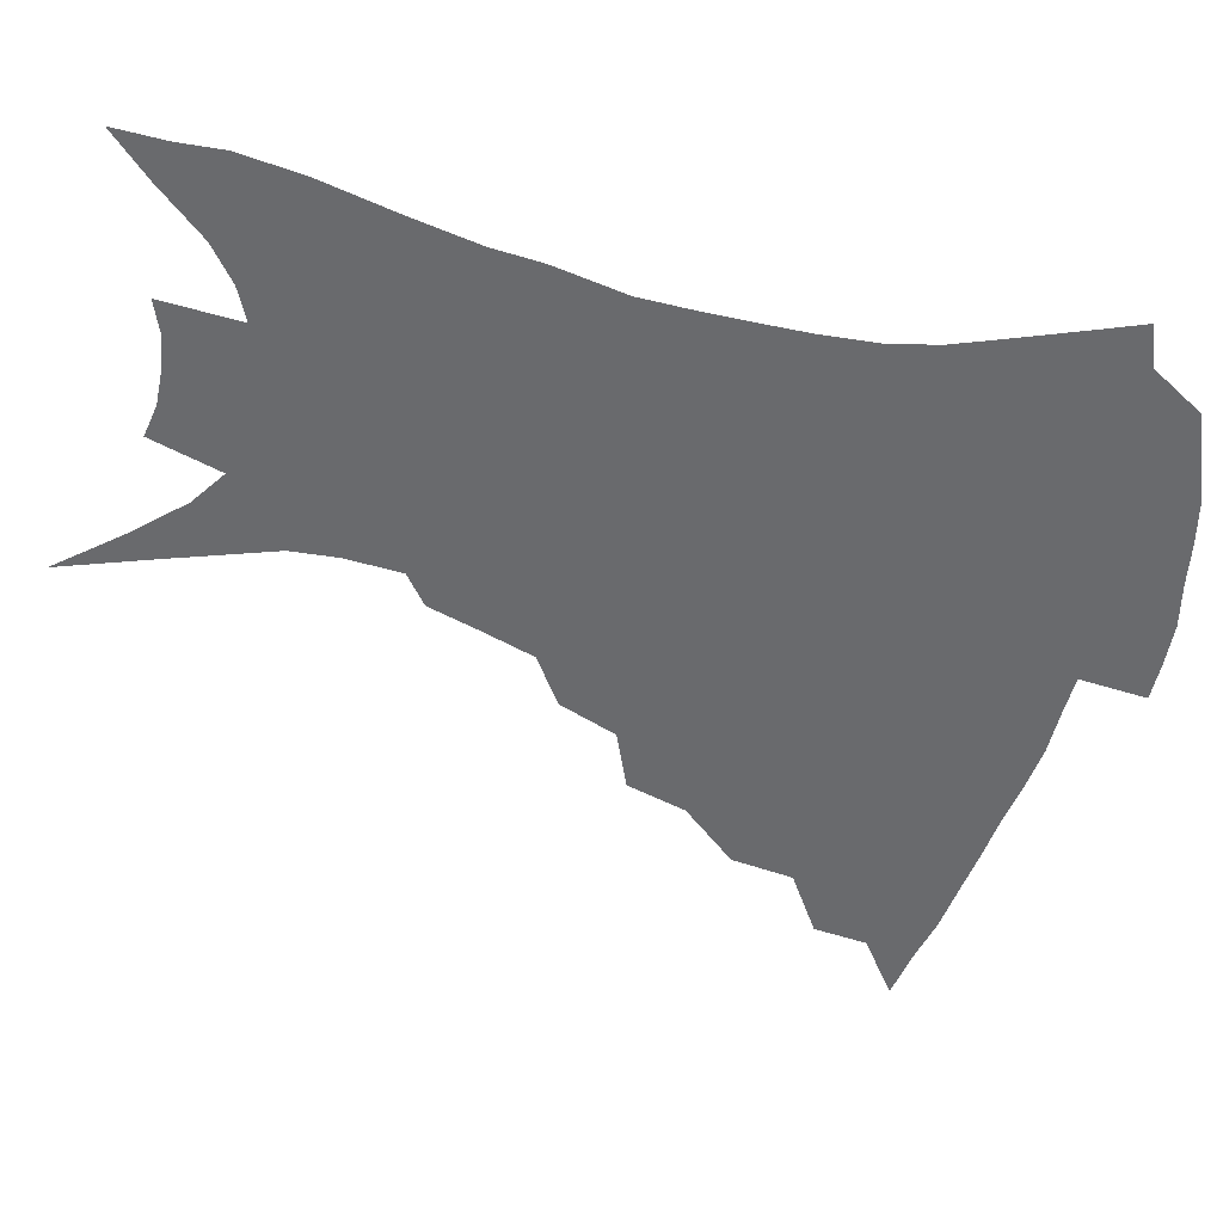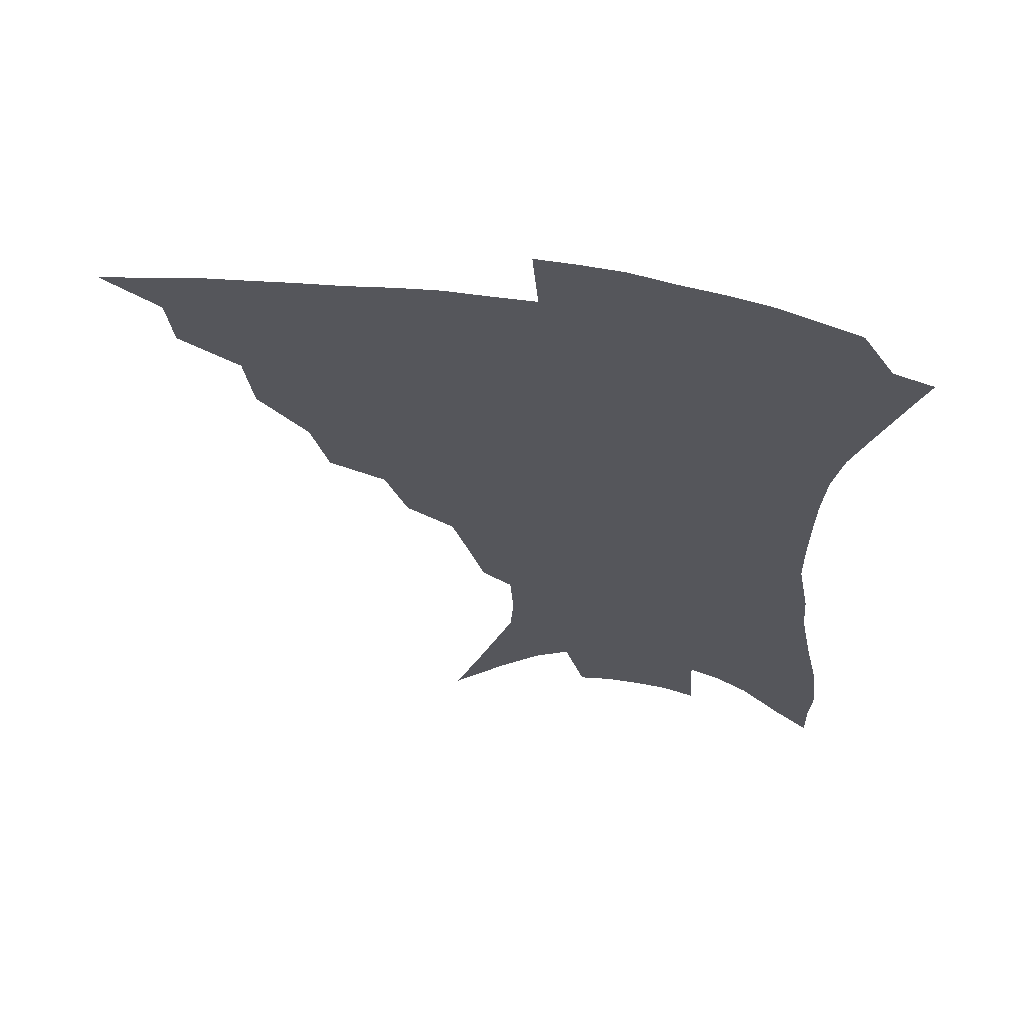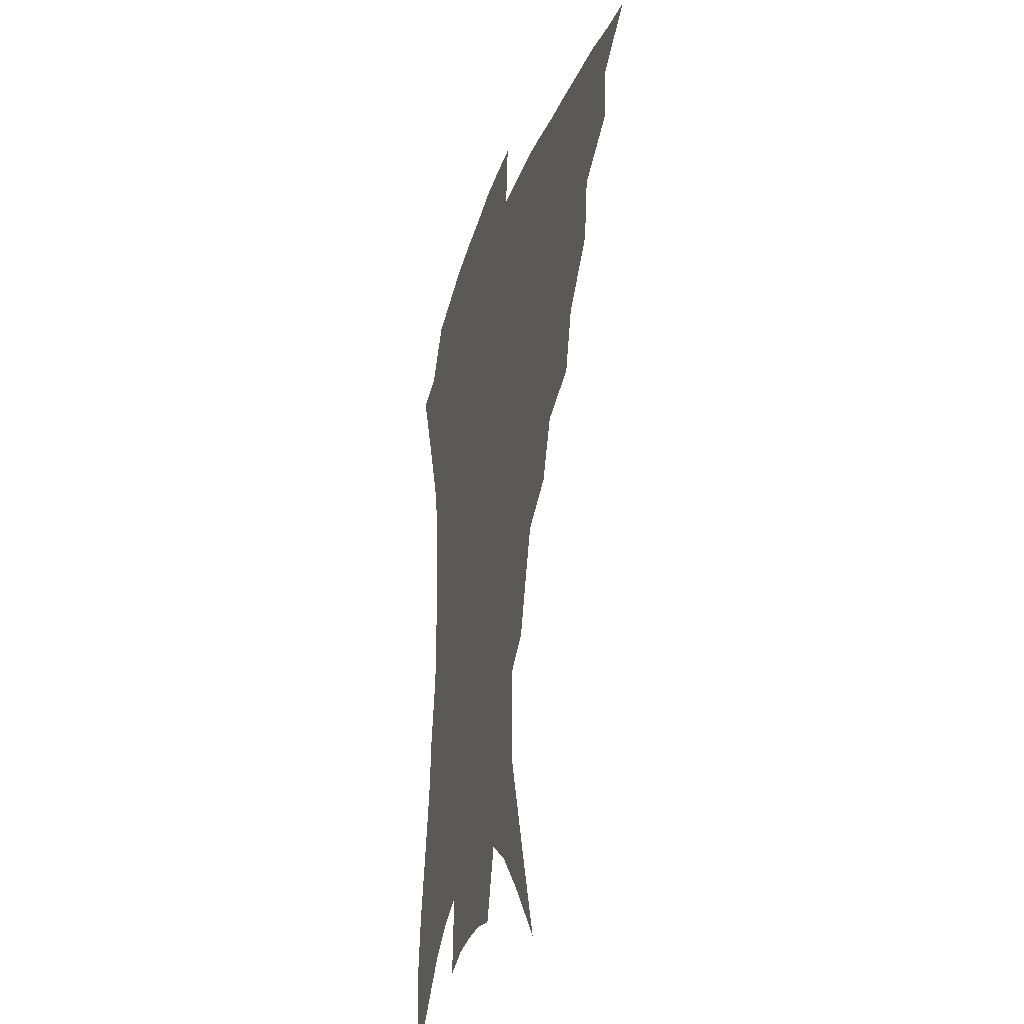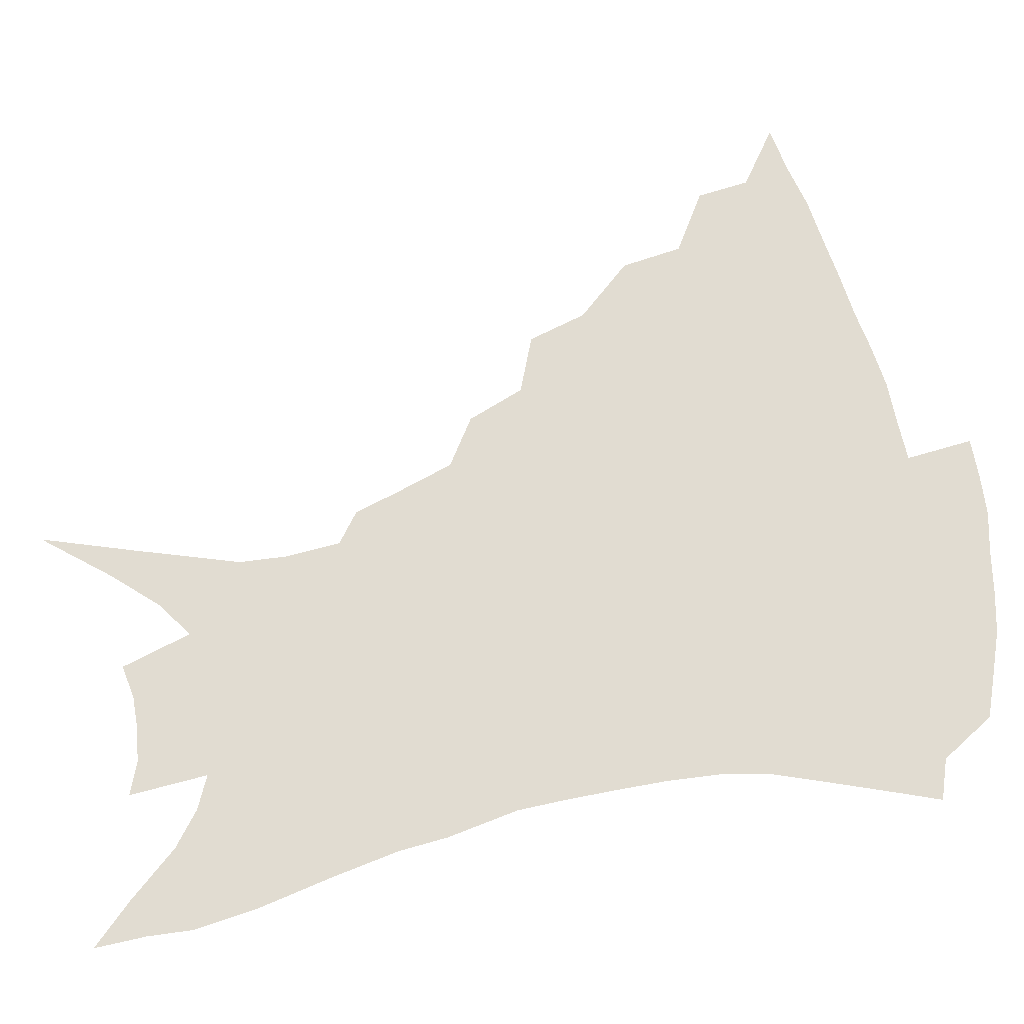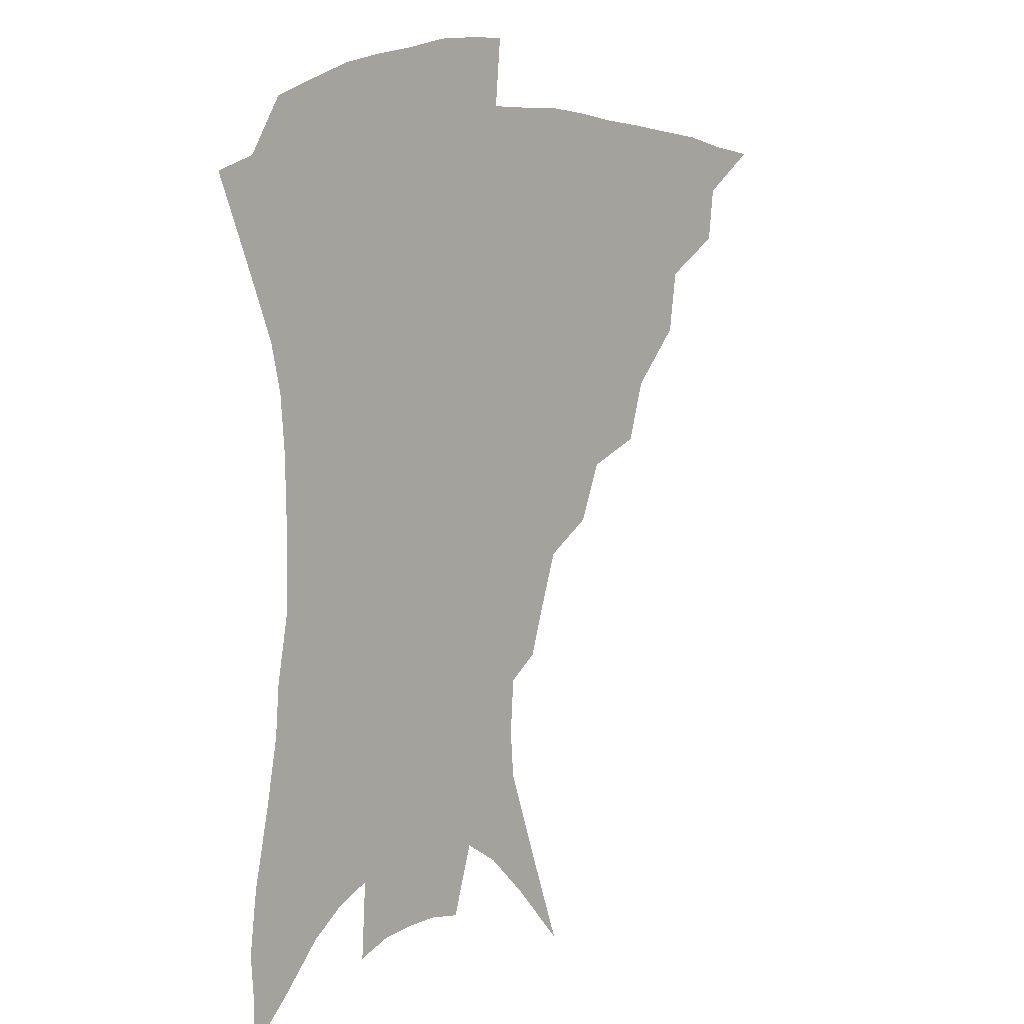
<metadata>
{"format":"obj","ext":"obj","renderer":"f3d","projection":"perspective","resolution":1024,"background":"white","views":[{"elev":-53.1,"azim":76.5,"up":"+Z"},{"elev":63.2,"azim":8.2,"up":"+Y"},{"elev":-28.9,"azim":-106.5,"up":"+Y"},{"elev":69.1,"azim":78.5,"up":"+Z"},{"elev":9.2,"azim":133.7,"up":"+Y"}]}
</metadata>
<code>
v 437.9 379.6 0
v 458.7 348.1 0
v 456.7 366 0
v 453.8 382.2 0
v 481.1 314.8 0
v 478.3 335.6 0
v 475.6 353.2 0
v 472.4 369 0
v 469.5 385.9 0
v 503.1 275.8 0
v 497.4 295.9 0
v 497.1 324.5 0
v 494.1 341.4 0
v 490.8 356.6 0
v 487.7 372.1 0
v 485.4 387.9 0
v 529.2 248.6 0
v 521.8 268.2 0
v 516.6 290.4 0
v 514.8 314.8 0
v 511.4 329.6 0
v 508.6 344.7 0
v 506 359.5 0
v 503.6 374.3 0
v 500.9 390 0
v 555.9 202.9 0
v 551.2 218.5 0
v 545 238.2 0
v 538.2 261.4 0
v 533.4 282.6 0
v 529.9 300.7 0
v 527.9 319.6 0
v 525.3 333.6 0
v 522.7 347.6 0
v 520.4 361.9 0
v 518.3 376.5 0
v 516.2 391.7 0
v 544.1 94.49 0
v 554.4 125 0
v 566 160.3 0
v 567.1 176.3 0
v 565.9 195.2 0
v 562.5 212.7 0
v 557.9 232.5 0
v 552.7 248.8 0
v 548.2 273.1 0
v 544.9 289.5 0
v 542.4 306.3 0
v 540.7 322.5 0
v 538.8 336.4 0
v 536.4 349.8 0
v 534.7 363.8 0
v 533 378.3 0
v 531.1 394.1 0
v 562.2 116.3 0
v 570.9 146.1 0
v 574.8 166.9 0
v 575 186.6 0
v 573.1 207.9 0
v 569.7 224.9 0
v 565.7 238.8 0
v 561.9 260.8 0
v 558.6 277.8 0
v 556.4 295.4 0
v 554.9 311.7 0
v 553.5 325.8 0
v 552.3 338.8 0
v 551.1 352 0
v 548.7 365.5 0
v 547.8 379.4 0
v 545.6 395.8 0
v 576.4 131.3 0
v 582.5 157.4 0
v 583.4 175.4 0
v 582.6 196 0
v 580.8 215.4 0
v 577.5 231.4 0
v 574.3 248.1 0
v 571.6 268.4 0
v 569.4 284.6 0
v 567.8 299.7 0
v 566.6 313.7 0
v 565.4 326.6 0
v 566.1 342 0
v 564.7 353.7 0
v 564.1 366.4 0
v 562 380.6 0
v 560.4 395.8 0
v 588.3 139.4 0
v 591.9 163.7 0
v 591.6 184 0
v 589.8 200.1 0
v 588.8 219.3 0
v 585.6 237.3 0
v 583.4 253 0
v 581.2 273.9 0
v 579.7 286.7 0
v 578.8 302.1 0
v 578.7 317.4 0
v 577.9 329.5 0
v 577.9 342.1 0
v 577.3 354.4 0
v 576.9 367.2 0
v 576.1 380.4 0
v 574.4 396.1 0
v 572.4 418.9 0
v 595.3 115.5 0
v 599 145.6 0
v 600.3 165.3 0
v 599.4 185.2 0
v 599 191.2 0
v 596.3 222.6 0
v 594.4 236.5 0
v 592.2 259.5 0
v 590.9 275.1 0
v 590.2 290.7 0
v 589.7 304.5 0
v 589.9 318.9 0
v 590.2 331.6 0
v 590 342.7 0
v 590.3 355.1 0
v 590 367.7 0
v 589.2 381.5 0
v 587.9 398.2 0
v 586.1 418.7 0
v 606.5 117.5 0
v 608.5 145.7 0
v 608.9 168.2 0
v 608 185.8 0
v 606.8 207.9 0
v 604.3 226.3 0
v 603.1 241.7 0
v 601.4 259.9 0
v 600.5 276.5 0
v 600.2 290.6 0
v 600.2 303.5 0
v 600.7 318.3 0
v 601.3 330.8 0
v 602.2 343.2 0
v 602.7 355 0
v 603 367.3 0
v 602.6 381.4 0
v 601.9 397.3 0
v 600 417.8 0
v 617.7 117.2 0
v 618.1 145.2 0
v 617.4 169.2 0
v 616.4 189.5 0
v 614.9 208.8 0
v 613.1 224.8 0
v 611.4 245 0
v 610.6 259.4 0
v 610 276.3 0
v 610 290.8 0
v 610.6 305.1 0
v 611.5 318.3 0
v 612.7 331.3 0
v 613.9 342.9 0
v 614.9 354.4 0
v 615.7 366.8 0
v 616.1 380 0
v 616.3 394.4 0
v 614.4 414.6 0
v 628.9 115.8 0
v 628.1 140.3 0
v 626.3 167 0
v 624.8 188.5 0
v 623.1 208.5 0
v 621.2 227.9 0
v 620.6 241.9 0
v 619.5 260.1 0
v 619.3 275.4 0
v 619.6 290.6 0
v 620.6 303.4 0
v 621.8 317.4 0
v 623.4 330.2 0
v 625 341.4 0
v 627.5 353.6 0
v 629.1 365.1 0
v 629.5 378.1 0
v 630 392.1 0
v 628.4 412.2 0
v 639.8 111.4 0
v 638.2 137.9 0
v 635.7 163.3 0
v 633 189.2 0
v 631.8 206.1 0
v 630.4 223.2 0
v 629.4 239.8 0
v 628.7 256.4 0
v 628.8 271.3 0
v 629.2 286.7 0
v 630.1 301.6 0
v 631.8 317.5 0
v 633.8 328.2 0
v 635.7 339 0
v 639 352.5 0
v 641 363.5 0
v 642.6 375.3 0
v 644.1 387.8 0
v 642.3 409.1 0
v 649.1 132.7 0
v 646 157 0
v 643 181.3 0
v 640.9 201.5 0
v 639 220.6 0
v 638.3 236.4 0
v 637.9 252.1 0
v 638.3 266 0
v 638.3 284 0
v 639.4 300.2 0
v 641.4 313.3 0
v 643.8 326.3 0
v 646.6 337.9 0
v 649.7 350 0
v 652.5 361.3 0
v 654.8 373 0
v 656.5 385.6 0
v 656.6 403.9 0
v 660.5 123.7 0
v 657.6 146.6 0
v 653.6 172.4 0
v 652.2 190.6 0
v 649.1 212.8 0
v 648 229.9 0
v 647.4 246.3 0
v 647.3 261.9 0
v 647.5 278.8 0
v 648.5 295.1 0
v 650.7 308.1 0
v 653.2 323.7 0
v 656.7 334.6 0
v 660.3 347.4 0
v 663.7 358.6 0
v 666.9 370.2 0
v 669.1 383.5 0
v 670.9 398.5 0
v 674.6 107 0
v 671.1 131.6 0
v 666.6 157.9 0
v 664.1 178.6 0
v 660.5 201.2 0
v 659.2 218.6 0
v 659 234 0
v 657.5 253 0
v 656.9 271.5 0
v 658.1 286.3 0
v 659.8 301.8 0
v 662.1 317.9 0
v 666.3 329.1 0
v 670.3 343.6 0
v 674.9 354.8 0
v 678.9 367.1 0
v 681.8 380.2 0
v 687.8 92.9 0
v 687.4 110.3 0
v 688.4 125.3 0
v 685.7 146.7 0
v 680.3 172.9 0
v 676.2 195.6 0
v 674.9 212.4 0
v 670.5 236.7 0
v 670.3 252.8 0
v 670.3 269.6 0
v 670.7 287.7 0
v 672.1 306.1 0
v 675.4 322 0
v 680.3 335.6 0
v 685.8 350.7 0
v 690.6 363.5 0
v 695.2 375.6 0
v 721 391 0
f 3 4 1
f 6 7 2
f 2 7 3
f 7 8 3
f 3 8 4
f 8 9 4
f 11 12 5
f 5 12 6
f 12 13 6
f 6 13 7
f 13 14 7
f 7 14 8
f 14 15 8
f 8 15 9
f 15 16 9
f 18 19 10
f 10 19 11
f 19 20 11
f 11 20 12
f 20 21 12
f 12 21 13
f 21 22 13
f 13 22 14
f 22 23 14
f 14 23 15
f 23 24 15
f 15 24 16
f 24 25 16
f 28 29 17
f 17 29 18
f 29 30 18
f 18 30 19
f 30 31 19
f 19 31 20
f 31 32 20
f 20 32 21
f 32 33 21
f 21 33 22
f 33 34 22
f 22 34 23
f 34 35 23
f 23 35 24
f 35 36 24
f 24 36 25
f 36 37 25
f 42 43 26
f 26 43 27
f 43 44 27
f 27 44 28
f 44 45 28
f 28 45 29
f 45 46 29
f 29 46 30
f 46 47 30
f 30 47 31
f 47 48 31
f 31 48 32
f 48 49 32
f 32 49 33
f 49 50 33
f 33 50 34
f 50 51 34
f 34 51 35
f 51 52 35
f 35 52 36
f 52 53 36
f 36 53 37
f 53 54 37
f 38 55 39
f 55 56 39
f 39 56 40
f 56 57 40
f 40 57 41
f 57 58 41
f 41 58 42
f 58 59 42
f 42 59 43
f 59 60 43
f 43 60 44
f 60 61 44
f 44 61 45
f 61 62 45
f 45 62 46
f 62 63 46
f 46 63 47
f 63 64 47
f 47 64 48
f 64 65 48
f 48 65 49
f 65 66 49
f 49 66 50
f 66 67 50
f 50 67 51
f 67 68 51
f 51 68 52
f 68 69 52
f 52 69 53
f 69 70 53
f 53 70 54
f 70 71 54
f 55 72 56
f 72 73 56
f 56 73 57
f 73 74 57
f 57 74 58
f 74 75 58
f 58 75 59
f 75 76 59
f 59 76 60
f 76 77 60
f 60 77 61
f 77 78 61
f 61 78 62
f 78 79 62
f 62 79 63
f 79 80 63
f 63 80 64
f 80 81 64
f 64 81 65
f 81 82 65
f 65 82 66
f 82 83 66
f 66 83 67
f 83 84 67
f 67 84 68
f 84 85 68
f 68 85 69
f 85 86 69
f 69 86 70
f 86 87 70
f 70 87 71
f 87 88 71
f 72 89 73
f 89 90 73
f 73 90 74
f 90 91 74
f 74 91 75
f 91 92 75
f 75 92 76
f 92 93 76
f 76 93 77
f 93 94 77
f 77 94 78
f 94 95 78
f 78 95 79
f 95 96 79
f 79 96 80
f 96 97 80
f 80 97 81
f 97 98 81
f 81 98 82
f 98 99 82
f 82 99 83
f 99 100 83
f 83 100 84
f 100 101 84
f 84 101 85
f 101 102 85
f 85 102 86
f 102 103 86
f 86 103 87
f 103 104 87
f 87 104 88
f 104 105 88
f 107 108 89
f 89 108 90
f 108 109 90
f 90 109 91
f 109 110 91
f 91 110 92
f 110 111 92
f 92 111 93
f 111 112 93
f 93 112 94
f 112 113 94
f 94 113 95
f 113 114 95
f 95 114 96
f 114 115 96
f 96 115 97
f 115 116 97
f 97 116 98
f 116 117 98
f 98 117 99
f 117 118 99
f 99 118 100
f 118 119 100
f 100 119 101
f 119 120 101
f 101 120 102
f 120 121 102
f 102 121 103
f 121 122 103
f 103 122 104
f 122 123 104
f 104 123 105
f 123 124 105
f 105 124 106
f 124 125 106
f 107 126 108
f 126 127 108
f 108 127 109
f 127 128 109
f 109 128 110
f 128 129 110
f 110 129 111
f 129 130 111
f 111 130 112
f 130 131 112
f 112 131 113
f 131 132 113
f 113 132 114
f 132 133 114
f 114 133 115
f 133 134 115
f 115 134 116
f 134 135 116
f 116 135 117
f 135 136 117
f 117 136 118
f 136 137 118
f 118 137 119
f 137 138 119
f 119 138 120
f 138 139 120
f 120 139 121
f 139 140 121
f 121 140 122
f 140 141 122
f 122 141 123
f 141 142 123
f 123 142 124
f 142 143 124
f 124 143 125
f 143 144 125
f 126 145 127
f 145 146 127
f 127 146 128
f 146 147 128
f 128 147 129
f 147 148 129
f 129 148 130
f 148 149 130
f 130 149 131
f 149 150 131
f 131 150 132
f 150 151 132
f 132 151 133
f 151 152 133
f 133 152 134
f 152 153 134
f 134 153 135
f 153 154 135
f 135 154 136
f 154 155 136
f 136 155 137
f 155 156 137
f 137 156 138
f 156 157 138
f 138 157 139
f 157 158 139
f 139 158 140
f 158 159 140
f 140 159 141
f 159 160 141
f 141 160 142
f 160 161 142
f 142 161 143
f 161 162 143
f 143 162 144
f 162 163 144
f 145 164 146
f 164 165 146
f 146 165 147
f 165 166 147
f 147 166 148
f 166 167 148
f 148 167 149
f 167 168 149
f 149 168 150
f 168 169 150
f 150 169 151
f 169 170 151
f 151 170 152
f 170 171 152
f 152 171 153
f 171 172 153
f 153 172 154
f 172 173 154
f 154 173 155
f 173 174 155
f 155 174 156
f 174 175 156
f 156 175 157
f 175 176 157
f 157 176 158
f 176 177 158
f 158 177 159
f 177 178 159
f 159 178 160
f 178 179 160
f 160 179 161
f 179 180 161
f 161 180 162
f 180 181 162
f 162 181 163
f 181 182 163
f 164 183 165
f 183 184 165
f 165 184 166
f 184 185 166
f 166 185 167
f 185 186 167
f 167 186 168
f 186 187 168
f 168 187 169
f 187 188 169
f 169 188 170
f 188 189 170
f 170 189 171
f 189 190 171
f 171 190 172
f 190 191 172
f 172 191 173
f 191 192 173
f 173 192 174
f 192 193 174
f 174 193 175
f 193 194 175
f 175 194 176
f 194 195 176
f 176 195 177
f 195 196 177
f 177 196 178
f 196 197 178
f 178 197 179
f 197 198 179
f 179 198 180
f 198 199 180
f 180 199 181
f 199 200 181
f 181 200 182
f 200 201 182
f 184 202 185
f 202 203 185
f 185 203 186
f 203 204 186
f 186 204 187
f 204 205 187
f 187 205 188
f 205 206 188
f 188 206 189
f 206 207 189
f 189 207 190
f 207 208 190
f 190 208 191
f 208 209 191
f 191 209 192
f 209 210 192
f 192 210 193
f 210 211 193
f 193 211 194
f 211 212 194
f 194 212 195
f 212 213 195
f 195 213 196
f 213 214 196
f 196 214 197
f 214 215 197
f 197 215 198
f 215 216 198
f 198 216 199
f 216 217 199
f 199 217 200
f 217 218 200
f 200 218 201
f 218 219 201
f 202 220 203
f 220 221 203
f 203 221 204
f 221 222 204
f 204 222 205
f 222 223 205
f 205 223 206
f 223 224 206
f 206 224 207
f 224 225 207
f 207 225 208
f 225 226 208
f 208 226 209
f 226 227 209
f 209 227 210
f 227 228 210
f 210 228 211
f 228 229 211
f 211 229 212
f 229 230 212
f 212 230 213
f 230 231 213
f 213 231 214
f 231 232 214
f 214 232 215
f 232 233 215
f 215 233 216
f 233 234 216
f 216 234 217
f 234 235 217
f 217 235 218
f 235 236 218
f 218 236 219
f 236 237 219
f 220 238 221
f 238 239 221
f 221 239 222
f 239 240 222
f 222 240 223
f 240 241 223
f 223 241 224
f 241 242 224
f 224 242 225
f 242 243 225
f 225 243 226
f 243 244 226
f 226 244 227
f 244 245 227
f 227 245 228
f 245 246 228
f 228 246 229
f 246 247 229
f 229 247 230
f 247 248 230
f 230 248 231
f 248 249 231
f 231 249 232
f 249 250 232
f 232 250 233
f 250 251 233
f 233 251 234
f 251 252 234
f 234 252 235
f 252 253 235
f 235 253 236
f 253 254 236
f 236 254 237
f 238 255 239
f 255 256 239
f 239 256 240
f 256 257 240
f 240 257 241
f 257 258 241
f 241 258 242
f 258 259 242
f 242 259 243
f 259 260 243
f 243 260 244
f 260 261 244
f 244 261 245
f 261 262 245
f 245 262 246
f 262 263 246
f 246 263 247
f 263 264 247
f 247 264 248
f 264 265 248
f 248 265 249
f 265 266 249
f 249 266 250
f 266 267 250
f 250 267 251
f 267 268 251
f 251 268 252
f 268 269 252
f 252 269 253
f 269 270 253
f 253 270 254
f 270 271 254

</code>
